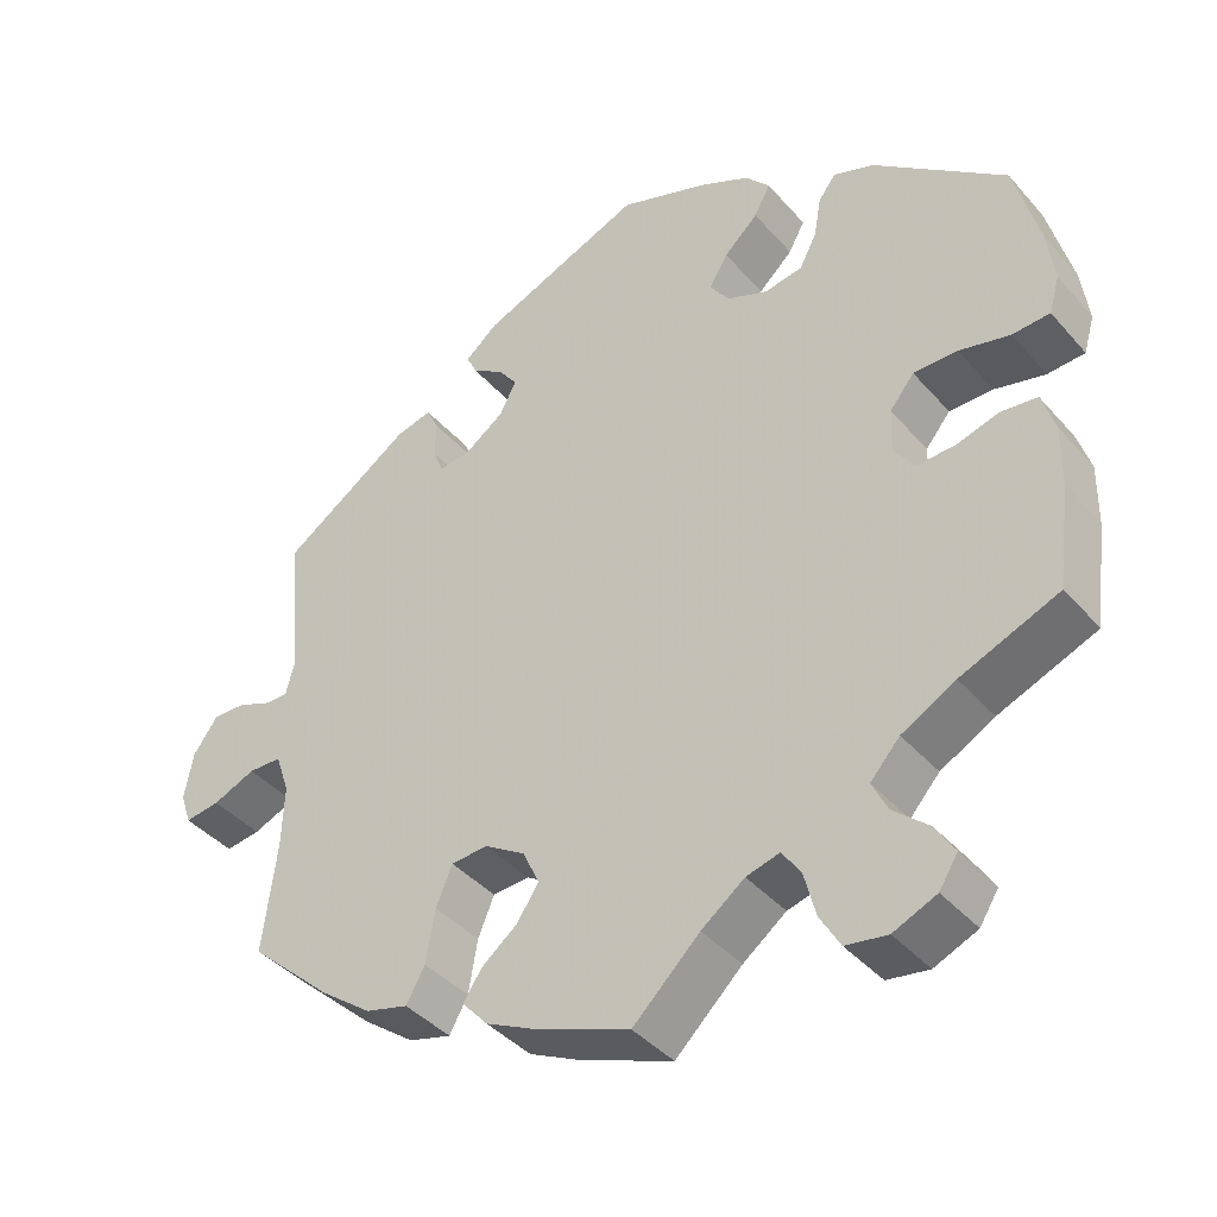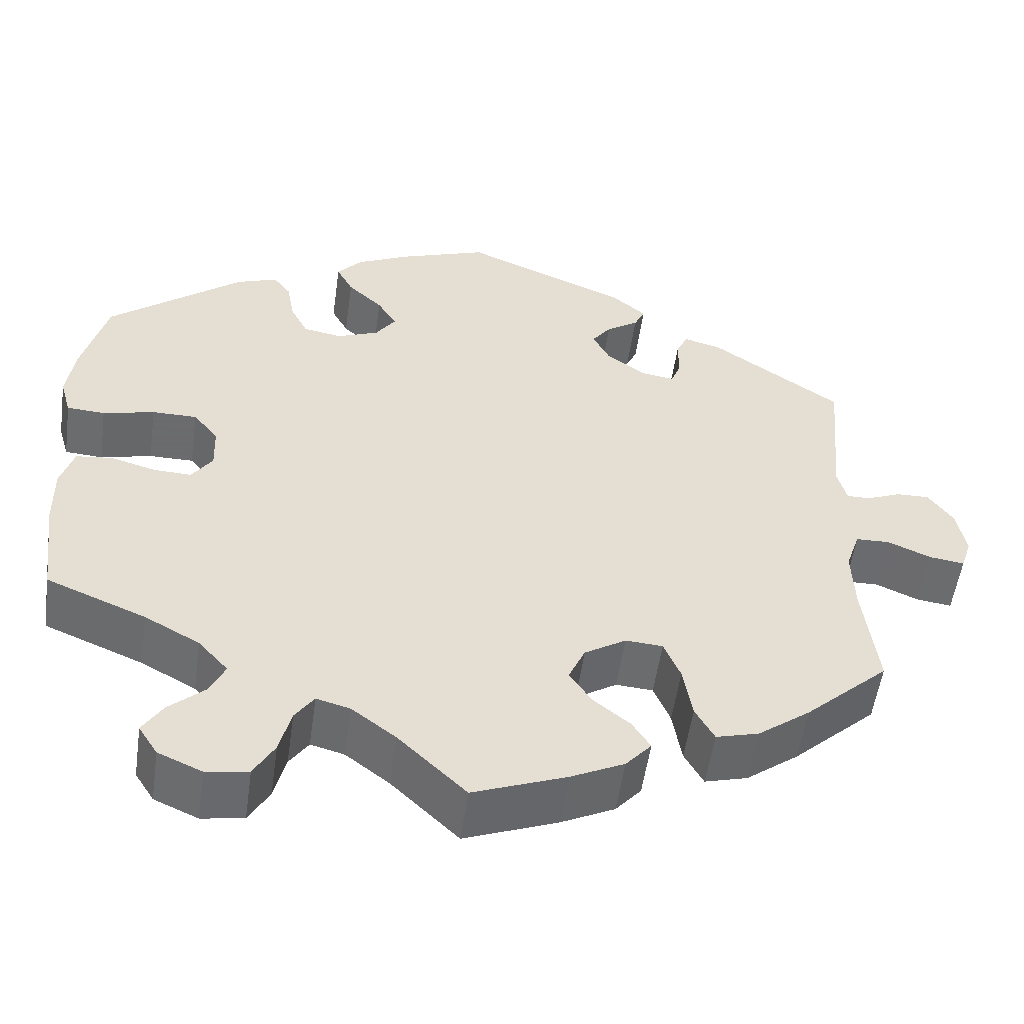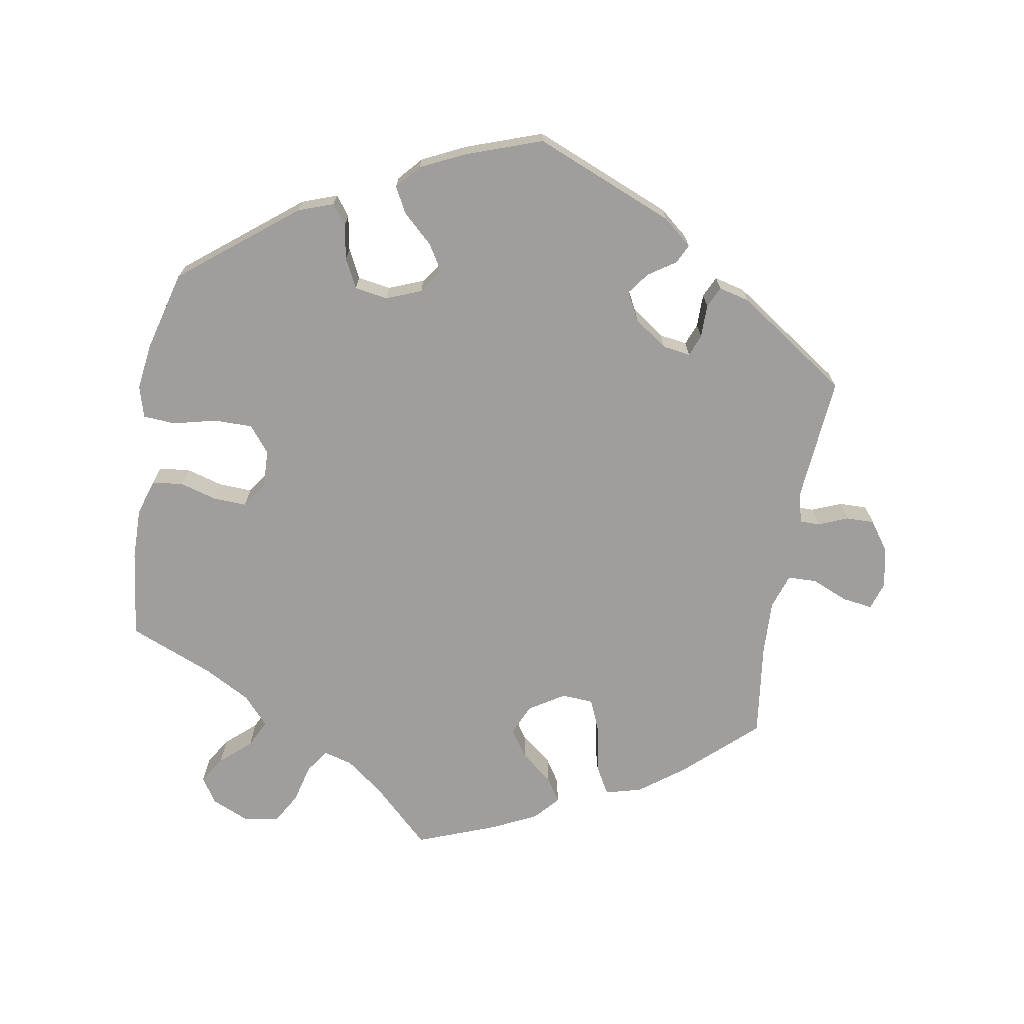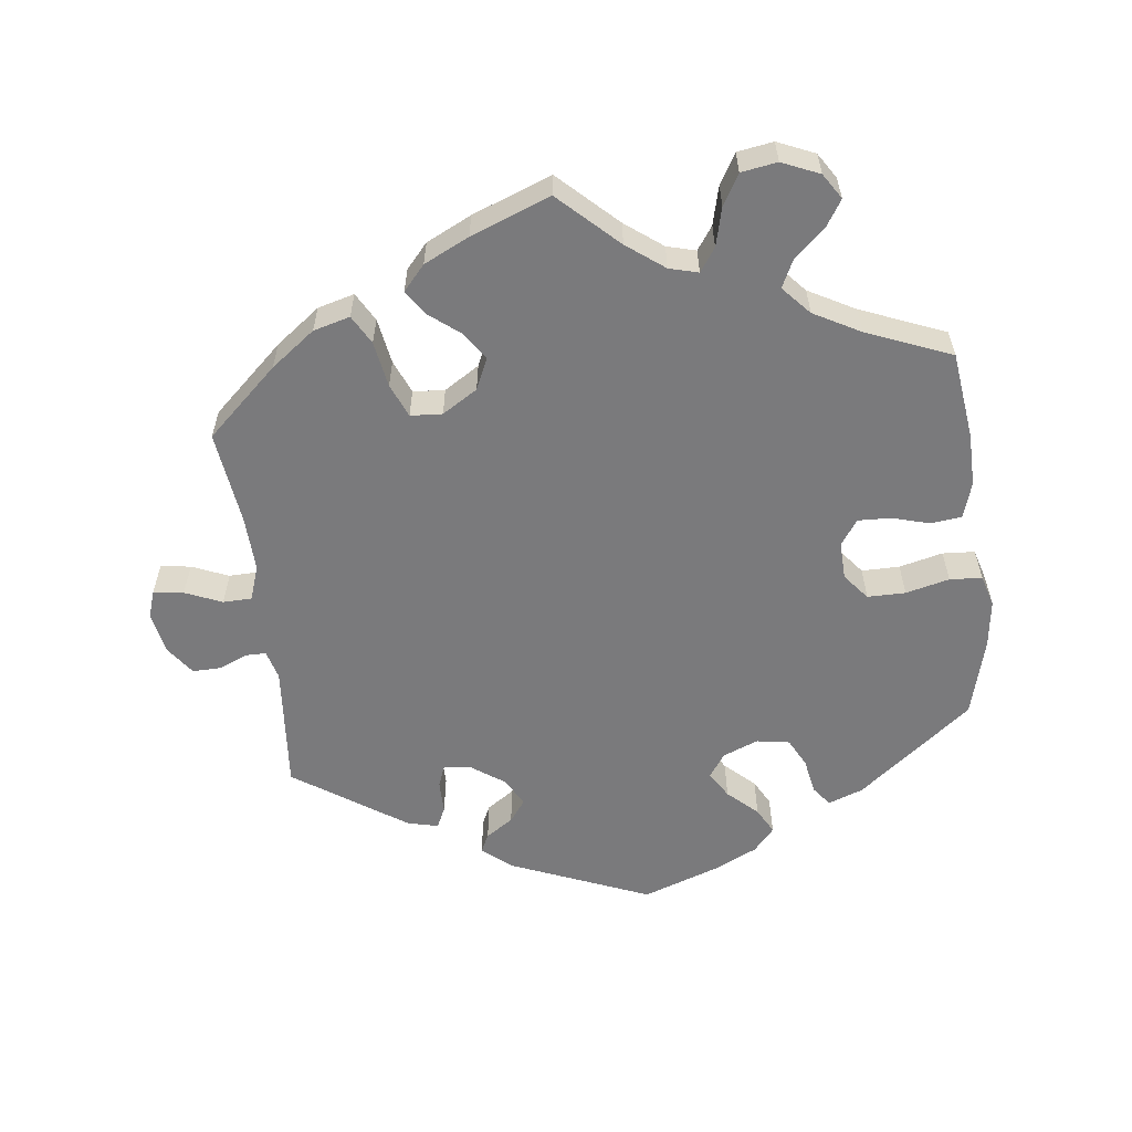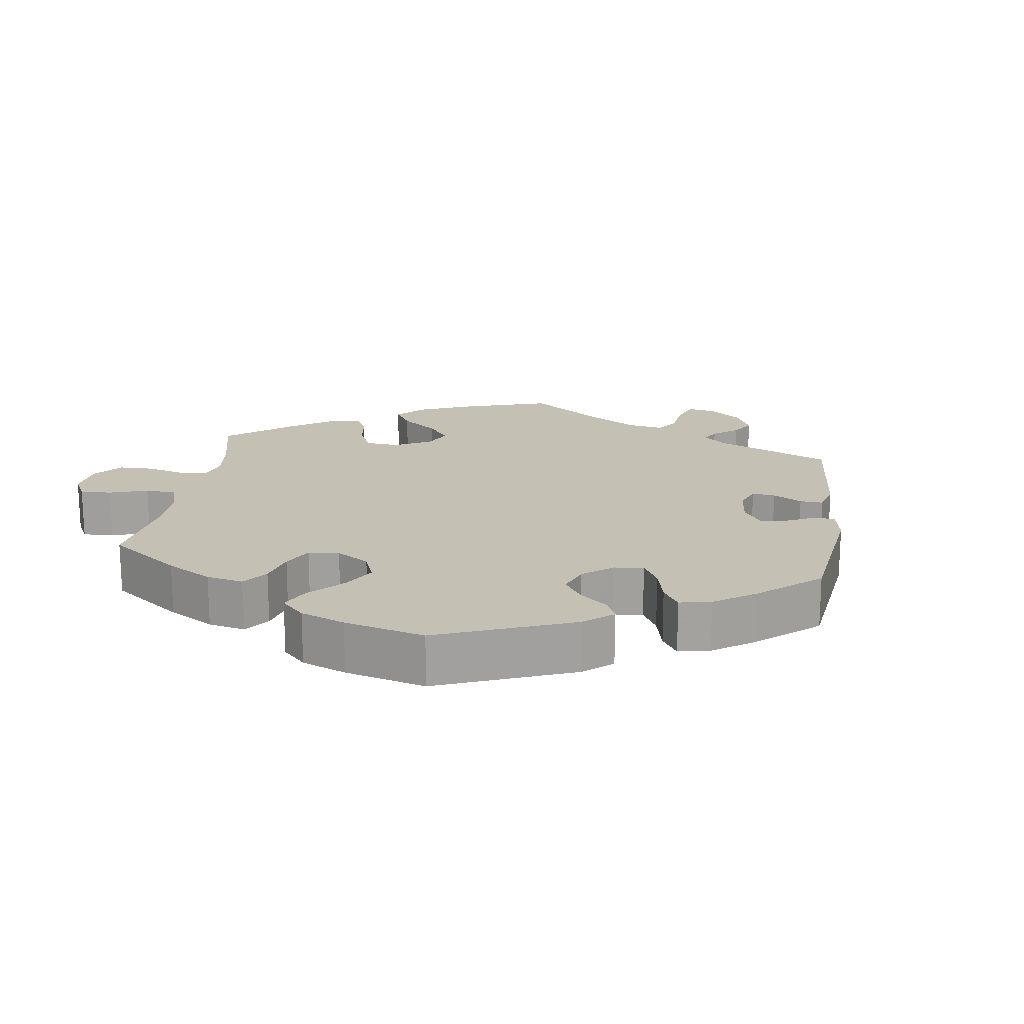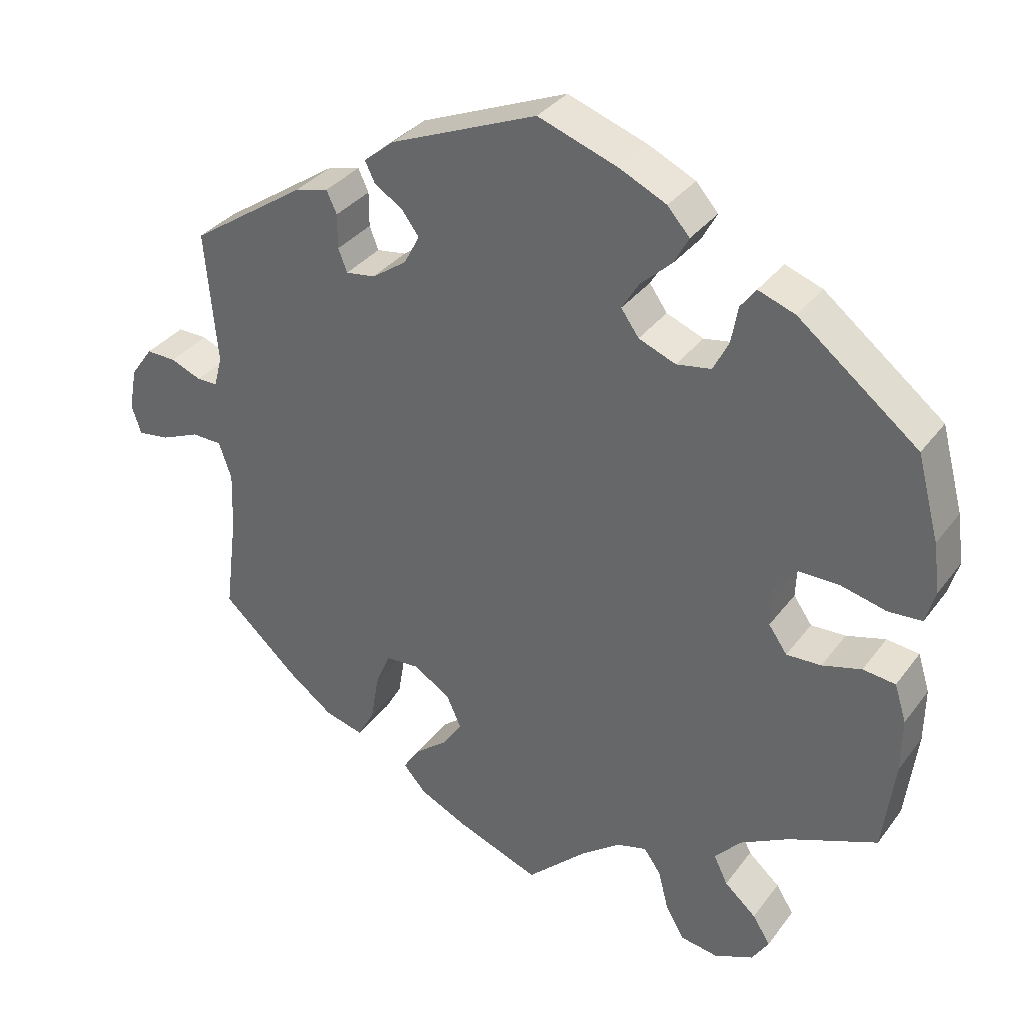
<metadata>
{"format":"obj","ext":"obj","renderer":"f3d","projection":"perspective","resolution":1024,"background":"white","views":[{"elev":-40.5,"azim":-143.2,"up":"+Z"},{"elev":-53.5,"azim":-8.0,"up":"+Z"},{"elev":-71.0,"azim":-9.7,"up":"+Y"},{"elev":-58.2,"azim":-173.0,"up":"+Y"},{"elev":18.0,"azim":-51.9,"up":"+Y"},{"elev":34.0,"azim":-148.9,"up":"+Z"}]}
</metadata>
<code>
v 0.399 0.07 -0.381
v 0.336 0.07 -0.428
v 0.284 0.07 -0.442
v 0.261 0.07 -0.401
v 0.25 0.07 -0.336
v 0.23 0.07 -0.288
v 0.185 0.07 -0.285
v 0.135 0.07 -0.316
v 0.115 0.07 -0.36
v 0.142 0.07 -0.4
v 0.186 0.07 -0.435
v 0.208 0.07 -0.469
v 0.177 0.07 -0.504
v 0.113 0.07 -0.535
v 0 0.07 -0.578
v -0.082 0.07 -0.5
v -0.135 0.07 -0.46
v -0.176 0.07 -0.449
v -0.199 0.07 -0.482
v -0.213 0.07 -0.537
v -0.238 0.07 -0.58
v -0.289 0.07 -0.588
v -0.342 0.07 -0.565
v -0.365 0.07 -0.529
v -0.341 0.07 -0.491
v -0.298 0.07 -0.453
v -0.279 0.07 -0.414
v -0.315 0.07 -0.374
v -0.381 0.07 -0.338
v -0.501 0.07 -0.289
v -0.517 0.07 -0.164
v -0.518 0.07 -0.09
v -0.502 0.07 -0.039
v -0.458 0.07 -0.034
v -0.405 0.07 -0.049
v -0.358 0.07 -0.051
v -0.333 0.07 -0.015
v -0.335 0.07 0.039
v -0.365 0.07 0.076
v -0.419 0.07 0.076
v -0.481 0.07 0.061
v -0.527 0.07 0.064
v -0.54 0.07 0.109
v -0.531 0.07 0.176
v -0.501 0.07 0.289
v -0.339 0.07 0.417
v -0.289 0.07 0.435
v -0.268 0.07 0.407
v -0.259 0.07 0.357
v -0.238 0.07 0.316
v -0.191 0.07 0.308
v -0.141 0.07 0.328
v -0.117 0.07 0.362
v -0.14 0.07 0.4
v -0.182 0.07 0.439
v -0.202 0.07 0.476
v -0.172 0.07 0.51
v -0.109 0.07 0.54
v -0.001 0.07 0.578
v 0.198 0.07 0.496
v 0.239 0.07 0.462
v 0.226 0.07 0.435
v 0.187 0.07 0.409
v 0.164 0.07 0.378
v 0.185 0.07 0.338
v 0.232 0.07 0.305
v 0.272 0.07 0.299
v 0.284 0.07 0.33
v 0.284 0.07 0.377
v 0.298 0.07 0.407
v 0.342 0.07 0.396
v 0.5 0.07 0.289
v 0.484 0.07 0.109
v 0.495 0.07 0.067
v 0.523 0.07 0.067
v 0.565 0.07 0.084
v 0.605 0.07 0.085
v 0.635 0.07 0.043
v 0.646 0.07 -0.015
v 0.633 0.07 -0.054
v 0.59 0.07 -0.048
v 0.538 0.07 -0.026
v 0.497 0.07 -0.027
v 0.48 0.07 -0.077
v 0.483 0.07 -0.155
v 0.5 0.07 -0.289
v 0.399 0 -0.381
v 0.336 0 -0.428
v 0.284 0 -0.442
v 0.261 0 -0.401
v 0.25 0 -0.336
v 0.23 0 -0.288
v 0.185 0 -0.285
v 0.135 0 -0.316
v 0.115 0 -0.36
v 0.142 0 -0.4
v 0.186 0 -0.435
v 0.208 0 -0.469
v 0.177 0 -0.504
v 0.113 0 -0.535
v 0 0 -0.578
v -0.082 0 -0.5
v -0.135 0 -0.46
v -0.176 0 -0.449
v -0.199 0 -0.482
v -0.213 0 -0.537
v -0.238 0 -0.58
v -0.289 0 -0.588
v -0.342 0 -0.565
v -0.365 0 -0.529
v -0.341 0 -0.491
v -0.298 0 -0.453
v -0.279 0 -0.414
v -0.315 0 -0.374
v -0.381 0 -0.338
v -0.501 0 -0.289
v -0.517 0 -0.164
v -0.518 0 -0.09
v -0.502 0 -0.039
v -0.458 0 -0.034
v -0.405 0 -0.049
v -0.358 0 -0.051
v -0.333 0 -0.015
v -0.335 0 0.039
v -0.365 0 0.076
v -0.419 0 0.076
v -0.481 0 0.061
v -0.527 0 0.064
v -0.54 0 0.109
v -0.531 0 0.176
v -0.501 0 0.289
v -0.339 0 0.417
v -0.289 0 0.435
v -0.268 0 0.407
v -0.259 0 0.357
v -0.238 0 0.316
v -0.191 0 0.308
v -0.141 0 0.328
v -0.117 0 0.362
v -0.14 0 0.4
v -0.182 0 0.439
v -0.202 0 0.476
v -0.172 0 0.51
v -0.109 0 0.54
v -0.001 0 0.578
v 0.198 0 0.496
v 0.239 0 0.462
v 0.226 0 0.435
v 0.187 0 0.409
v 0.164 0 0.378
v 0.185 0 0.338
v 0.232 0 0.305
v 0.272 0 0.299
v 0.284 0 0.33
v 0.284 0 0.377
v 0.298 0 0.407
v 0.342 0 0.396
v 0.5 0 0.289
v 0.484 0 0.109
v 0.495 0 0.067
v 0.523 0 0.067
v 0.565 0 0.084
v 0.605 0 0.085
v 0.635 0 0.043
v 0.646 0 -0.015
v 0.633 0 -0.054
v 0.59 0 -0.048
v 0.538 0 -0.026
v 0.497 0 -0.027
v 0.48 0 -0.077
v 0.483 0 -0.155
v 0.5 0 -0.289
f 85 86 1 2
f 84 85 2 3
f 83 84 3 4
f 79 80 81 82
f 79 82 83
f 78 79 83
f 75 76 77 78
f 74 75 78 83
f 73 74 83 4
f 68 69 70 71
f 67 68 71 72
f 60 61 62 63
f 60 63 64
f 59 60 64
f 58 59 64 65
f 54 55 56 57
f 53 54 57 58
f 46 47 48 49
f 46 49 50
f 45 46 50
f 44 45 50 51
f 40 41 42 43
f 39 40 43 44
f 32 33 34 35
f 32 35 36
f 29 30 31 32
f 28 29 32 36
f 27 28 36 37
f 23 24 25 26
f 23 26 27
f 22 23 27
f 19 20 21 22
f 18 19 22 27
f 17 18 27 37
f 13 14 15 16
f 10 11 12 13
f 9 10 13 16
f 8 9 16 17
f 72 73 4 5
f 67 72 5 6
f 66 67 6 7
f 53 58 65 66
f 52 53 66 7
f 51 52 7 8
f 39 44 51
f 38 39 51 8
f 8 17 37 38
f 88 87 172 171
f 89 88 171 170
f 90 89 170 169
f 168 167 166 165
f 169 168 165
f 169 165 164
f 164 163 162 161
f 169 164 161 160
f 90 169 160 159
f 157 156 155 154
f 158 157 154 153
f 149 148 147 146
f 150 149 146
f 150 146 145
f 151 150 145 144
f 143 142 141 140
f 144 143 140 139
f 135 134 133 132
f 136 135 132
f 136 132 131
f 137 136 131 130
f 129 128 127 126
f 130 129 126 125
f 121 120 119 118
f 122 121 118
f 118 117 116 115
f 122 118 115 114
f 123 122 114 113
f 112 111 110 109
f 113 112 109
f 113 109 108
f 108 107 106 105
f 113 108 105 104
f 123 113 104 103
f 102 101 100 99
f 99 98 97 96
f 102 99 96 95
f 103 102 95 94
f 91 90 159 158
f 92 91 158 153
f 93 92 153 152
f 152 151 144 139
f 93 152 139 138
f 94 93 138 137
f 137 130 125
f 94 137 125 124
f 124 123 103 94
f 1 87 88 2
f 2 88 89 3
f 3 89 90 4
f 4 90 91 5
f 5 91 92 6
f 6 92 93 7
f 7 93 94 8
f 8 94 95 9
f 9 95 96 10
f 10 96 97 11
f 11 97 98 12
f 12 98 99 13
f 13 99 100 14
f 14 100 101 15
f 15 101 102 16
f 16 102 103 17
f 17 103 104 18
f 18 104 105 19
f 19 105 106 20
f 20 106 107 21
f 21 107 108 22
f 22 108 109 23
f 23 109 110 24
f 24 110 111 25
f 25 111 112 26
f 26 112 113 27
f 27 113 114 28
f 28 114 115 29
f 29 115 116 30
f 30 116 117 31
f 31 117 118 32
f 32 118 119 33
f 33 119 120 34
f 34 120 121 35
f 35 121 122 36
f 36 122 123 37
f 37 123 124 38
f 38 124 125 39
f 39 125 126 40
f 40 126 127 41
f 41 127 128 42
f 42 128 129 43
f 43 129 130 44
f 44 130 131 45
f 45 131 132 46
f 46 132 133 47
f 47 133 134 48
f 48 134 135 49
f 49 135 136 50
f 50 136 137 51
f 51 137 138 52
f 52 138 139 53
f 53 139 140 54
f 54 140 141 55
f 55 141 142 56
f 56 142 143 57
f 57 143 144 58
f 58 144 145 59
f 59 145 146 60
f 60 146 147 61
f 61 147 148 62
f 62 148 149 63
f 63 149 150 64
f 64 150 151 65
f 65 151 152 66
f 66 152 153 67
f 67 153 154 68
f 68 154 155 69
f 69 155 156 70
f 70 156 157 71
f 71 157 158 72
f 72 158 159 73
f 73 159 160 74
f 74 160 161 75
f 75 161 162 76
f 76 162 163 77
f 77 163 164 78
f 78 164 165 79
f 79 165 166 80
f 80 166 167 81
f 81 167 168 82
f 82 168 169 83
f 83 169 170 84
f 84 170 171 85
f 85 171 172 86
f 86 172 87 1

</code>
